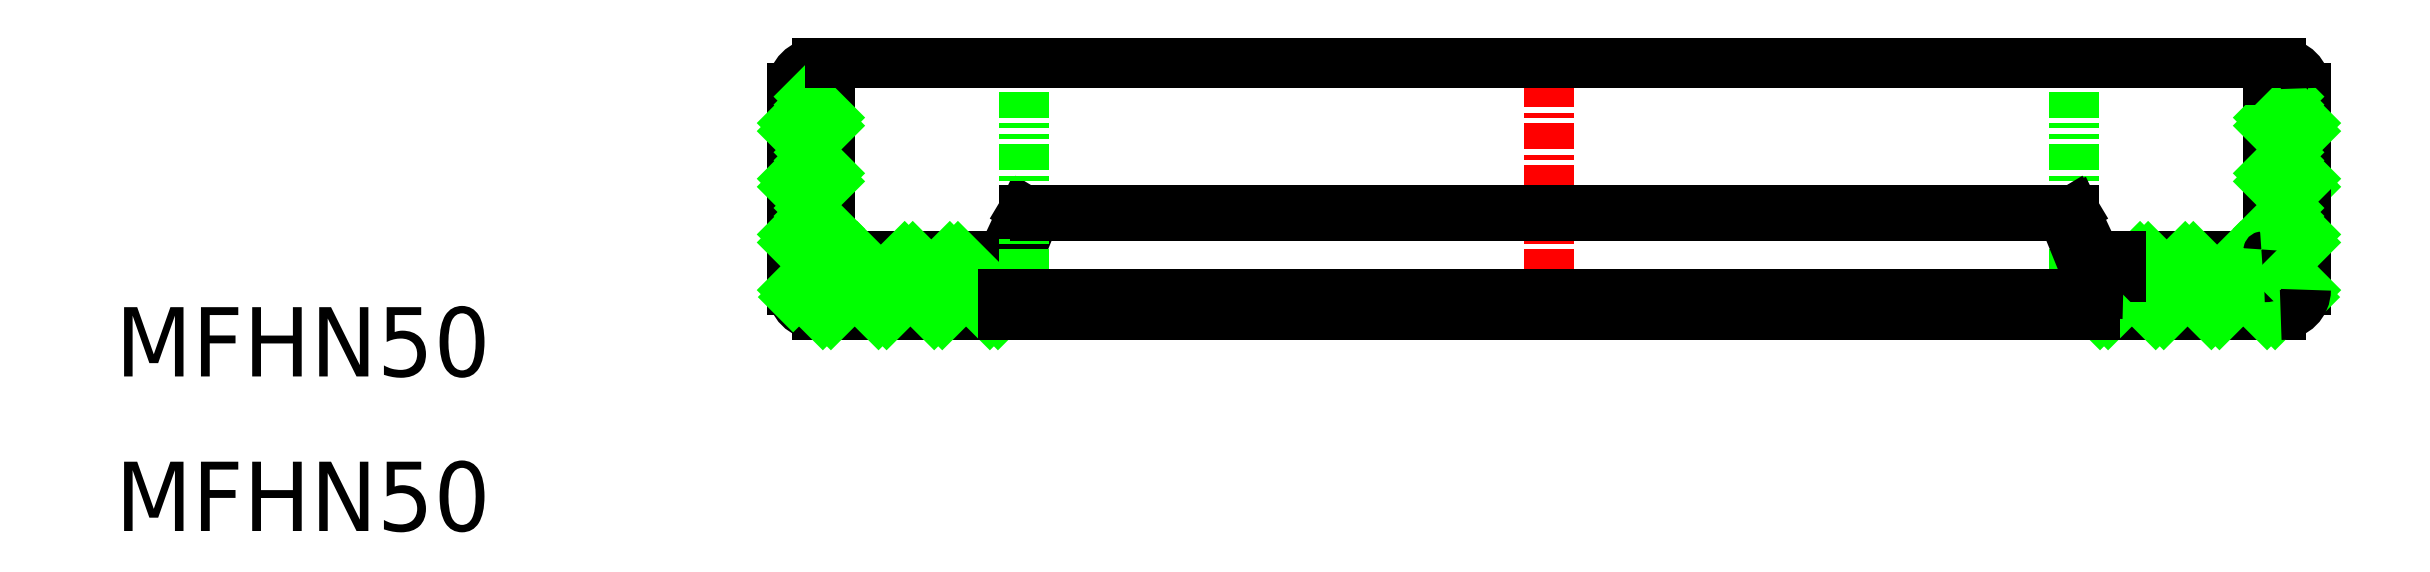
<metadata>
{"format":"dxf","ext":"dxf","renderer":"ezdxf+matplotlib","layout":"modelspace","background":"white","min_lineweight":24,"dpi":150}
</metadata>
<code>
0
SECTION
2
ENTITIES
0
LINE
8
CENTER
10
461.1
20
595.6
30
0
11
461.1
21
582
31
0
0
TEXT
8
0
10
392.8
20
579.6
30
0
40
3.3
1
MFHN50
41
1.042
11
392.8
21
578.5
31
0
73
     1
0
TEXT
8
0
10
392.8
20
572.3
30
0
40
3.3
1
MFHN50
41
1.042
11
392.8
21
571.2
31
0
73
     1
0
LINE
8
0
10
425
20
593.2
30
0
11
425
21
583.6
31
0
0
LINE
8
0
10
425.8
20
593.3
30
0
11
425.8
21
583.5
31
0
0
LINE
8
0
10
426.8
20
594.4
30
0
11
426.8
21
593.6
31
0
0
LINE
8
0
10
433.8
20
585.2
30
0
11
433.8
21
584.2
31
0
0
LINE
8
0
10
426.2
20
594.4
30
0
11
426.8
21
594.4
31
0
0
LINE
8
0
10
426.2
20
582.4
30
0
11
435.1
21
582.4
31
0
0
LINE
8
0
10
425.9
20
583.4
30
0
11
435.1
21
583.4
31
0
0
LINE
8
0
10
426.1
20
593.6
30
0
11
426.8
21
593.6
31
0
0
LINE
8
0
10
425.8
20
584.2
30
0
11
433.8
21
584.2
31
0
0
LINE
8
0
10
427.1
20
585.2
30
0
11
433.8
21
585.2
31
0
0
LINE
8
0
10
426.8
20
593.6
30
0
11
426.8
21
585.5
31
0
0
LINE
8
0
10
435.1
20
583.4
30
0
11
435.1
21
582.4
31
0
0
LINE
8
0
10
433.8
20
584.2
30
0
11
433.9
21
584.2
31
0
0
LINE
8
0
10
434.8
20
584.8
30
0
11
436.1
21
587.4
31
0
0
LINE
8
0
10
436.1
20
587.4
30
0
11
436.6
21
587.1
31
0
0
LINE
8
0
10
436.6
20
587.1
30
0
11
435.6
21
584.7
31
0
0
ARC
8
0
10
426.2
20
593.2
30
0
40
1.2
50
90
51
180
0
ARC
8
0
10
426.2
20
583.6
30
0
40
1.2
50
180
51
270
0
ARC
8
0
10
427
20
585.4
30
0
40
1.2
50
180
51
270
0
ARC
8
0
10
426.1
20
593.3
30
0
40
0.3
50
90
51
180
0
ARC
8
0
10
427.1
20
585.5
30
0
40
0.3
50
180
51
270
0
ARC
8
0
10
425.9
20
583.5
30
0
40
0.1
50
180
51
270
0
ARC
8
0
10
433.9
20
585.2
30
0
40
1
50
270
51
334.9
0
ARC
8
0
10
433.7
20
585.4
30
0
40
2
50
270
51
337.9
0
LINE
8
0
10
428.7
20
584.2
30
0
11
427.7
21
585.2
31
0
0
LINE
8
0
10
426.8
20
586.1
30
0
11
425.8
21
587.1
31
0
0
LINE
8
0
10
431.4
20
584.2
30
0
11
430.4
21
585.2
31
0
0
LINE
8
0
10
426.8
20
588.8
30
0
11
425.8
21
589.8
31
0
0
LINE
8
0
10
433.5
20
584.2
30
0
11
432.5
21
585.2
31
0
0
LINE
8
0
10
426.8
20
591.4
30
0
11
425.8
21
592.4
31
0
0
LINE
8
0
10
426.9
20
584.2
30
0
11
425.8
21
585.4
31
0
0
LINE
8
0
10
429.1
20
584.2
30
0
11
428.1
21
585.2
31
0
0
LINE
8
0
10
426.8
20
586.5
30
0
11
425.8
21
587.5
31
0
0
LINE
8
0
10
431.7
20
584.2
30
0
11
430.7
21
585.2
31
0
0
LINE
8
0
10
426.8
20
589.2
30
0
11
425.8
21
590.2
31
0
0
LINE
8
0
10
426.8
20
591.8
30
0
11
425.8
21
592.8
31
0
0
LINE
8
0
10
425
20
591.6
30
0
11
425.8
21
592.4
31
0
0
LINE
8
0
10
425
20
588.9
30
0
11
425.8
21
589.7
31
0
0
LINE
8
0
10
425
20
586.3
30
0
11
425.8
21
587.1
31
0
0
LINE
8
0
10
425
20
583.6
30
0
11
425.8
21
584.4
31
0
0
LINE
8
0
10
426.5
20
582.4
30
0
11
427.5
21
583.4
31
0
0
LINE
8
0
10
429.1
20
582.4
30
0
11
430.1
21
583.4
31
0
0
LINE
8
0
10
431.8
20
582.4
30
0
11
432.8
21
583.4
31
0
0
LINE
8
0
10
434.4
20
582.4
30
0
11
435.1
21
583
31
0
0
LINE
8
0
10
425
20
591.2
30
0
11
425.8
21
592
31
0
0
LINE
8
0
10
425
20
588.5
30
0
11
425.8
21
589.3
31
0
0
LINE
8
0
10
425
20
585.9
30
0
11
425.8
21
586.7
31
0
0
LINE
8
0
10
425.1
20
583.3
30
0
11
425.8
21
584
31
0
0
LINE
8
0
10
426.9
20
582.4
30
0
11
427.9
21
583.4
31
0
0
LINE
8
0
10
429.5
20
582.4
30
0
11
430.5
21
583.4
31
0
0
LINE
8
0
10
432.2
20
582.4
30
0
11
433.2
21
583.4
31
0
0
LINE
8
0
10
434.8
20
582.4
30
0
11
435.1
21
582.7
31
0
0
LINE
8
0
10
433.8
20
584.3
30
0
11
432.9
21
585.2
31
0
0
LINE
8
0
10
436.1
20
595.6
30
0
11
436.1
21
582
31
0
0
LINE
8
0
10
488.3
20
584.3
30
0
11
489.2
21
585.2
31
0
0
LINE
8
0
10
495.9
20
582.4
30
0
11
487.1
21
582.4
31
0
0
LINE
8
0
10
495
20
585.2
30
0
11
488.3
21
585.2
31
0
0
LINE
8
0
10
496.3
20
584.2
30
0
11
488.3
21
584.2
31
0
0
LINE
8
0
10
496.2
20
583.4
30
0
11
487.1
21
583.4
31
0
0
LINE
8
0
10
497.1
20
588.5
30
0
11
496.3
21
589.3
31
0
0
LINE
8
0
10
495.3
20
593.6
30
0
11
495.3
21
585.5
31
0
0
LINE
8
0
10
496.3
20
593.3
30
0
11
496.3
21
583.5
31
0
0
LINE
8
0
10
497.1
20
593.2
30
0
11
497.1
21
583.6
31
0
0
LINE
8
0
10
493
20
584.2
30
0
11
494
21
585.2
31
0
0
LINE
8
0
10
495.6
20
582.4
30
0
11
494.6
21
583.4
31
0
0
LINE
8
0
10
495.3
20
582.4
30
0
11
494.3
21
583.4
31
0
0
LINE
8
0
10
495.2
20
584.2
30
0
11
496.3
21
585.4
31
0
0
LINE
8
0
10
493.4
20
584.2
30
0
11
494.4
21
585.2
31
0
0
LINE
8
0
10
495.3
20
586.5
30
0
11
496.3
21
587.5
31
0
0
LINE
8
0
10
495.3
20
586.1
30
0
11
496.3
21
587.1
31
0
0
ARC
8
0
10
496.2
20
583.5
30
0
40
0.1
50
270
51
3.378e-13
0
ARC
8
0
10
495
20
585.5
30
0
40
0.3
50
270
51
7e-15
0
ARC
8
0
10
495.1
20
585.4
30
0
40
1.2
50
270
51
3.123e-13
0
LINE
8
0
10
497.1
20
583.3
30
0
11
496.3
21
584
31
0
0
LINE
8
0
10
497.1
20
585.9
30
0
11
496.3
21
586.7
31
0
0
LINE
8
0
10
497.1
20
583.6
30
0
11
496.3
21
584.4
31
0
0
LINE
8
0
10
497.1
20
586.3
30
0
11
496.3
21
587.1
31
0
0
ARC
8
0
10
495.9
20
583.6
30
0
40
1.2
50
270
51
7e-15
0
LINE
8
0
10
488.6
20
584.2
30
0
11
489.6
21
585.2
31
0
0
LINE
8
0
10
489.9
20
582.4
30
0
11
488.9
21
583.4
31
0
0
LINE
8
0
10
490.3
20
582.4
30
0
11
489.3
21
583.4
31
0
0
LINE
8
0
10
490.4
20
584.2
30
0
11
491.4
21
585.2
31
0
0
LINE
8
0
10
490.7
20
584.2
30
0
11
491.7
21
585.2
31
0
0
LINE
8
0
10
493
20
582.4
30
0
11
492
21
583.4
31
0
0
LINE
8
0
10
492.6
20
582.4
30
0
11
491.6
21
583.4
31
0
0
LINE
8
0
10
495.3
20
589.2
30
0
11
496.3
21
590.2
31
0
0
LINE
8
0
10
495.3
20
591.4
30
0
11
496.3
21
592.4
31
0
0
LINE
8
0
10
495.3
20
588.8
30
0
11
496.3
21
589.8
31
0
0
LINE
8
0
10
495.3
20
591.8
30
0
11
496.3
21
592.8
31
0
0
ARC
8
0
10
496
20
593.3
30
0
40
0.3
50
7e-15
51
90
0
LINE
8
0
10
496
20
593.6
30
0
11
495.3
21
593.6
31
0
0
LINE
8
0
10
495.9
20
594.4
30
0
11
495.3
21
594.4
31
0
0
LINE
8
0
10
495.3
20
594.4
30
0
11
495.3
21
593.6
31
0
0
LINE
8
0
10
497.1
20
591.2
30
0
11
496.3
21
592
31
0
0
LINE
8
0
10
497.1
20
591.6
30
0
11
496.3
21
592.4
31
0
0
LINE
8
0
10
497.1
20
588.9
30
0
11
496.3
21
589.7
31
0
0
ARC
8
0
10
495.9
20
593.2
30
0
40
1.2
50
7e-15
51
90
0
LINE
8
0
10
486.1
20
595.6
30
0
11
486.1
21
582
31
0
0
LINE
8
0
10
485.6
20
587.1
30
0
11
486.5
21
584.7
31
0
0
LINE
8
0
10
486.1
20
587.4
30
0
11
485.6
21
587.1
31
0
0
LINE
8
0
10
487.1
20
583.4
30
0
11
487.1
21
582.4
31
0
0
ARC
8
0
10
488.2
20
585.2
30
0
40
1
50
205.1
51
270
0
LINE
8
0
10
488.3
20
584.2
30
0
11
488.2
21
584.2
31
0
0
LINE
8
0
10
488.3
20
585.2
30
0
11
488.3
21
584.2
31
0
0
LINE
8
0
10
487.7
20
582.4
30
0
11
487.1
21
583
31
0
0
LINE
8
0
10
487.3
20
582.4
30
0
11
487.1
21
582.7
31
0
0
ARC
8
0
10
488.4
20
585.4
30
0
40
2
50
202.1
51
270
0
LINE
8
0
10
487.3
20
584.8
30
0
11
486.1
21
587.4
31
0
0
LINE
8
0
10
495.3
20
594.4
30
0
11
426.8
21
594.4
31
0
0
LINE
8
0
10
436.6
20
587.1
30
0
11
485.6
21
587.1
31
0
0
LINE
8
0
10
486.1
20
587.4
30
0
11
436.1
21
587.4
31
0
0
LINE
8
0
10
435.1
20
583.4
30
0
11
487.1
21
583.4
31
0
0
LINE
8
0
10
435.1
20
582.4
30
0
11
487.1
21
582.4
31
0
0
ENDSEC
0
EOF

</code>
